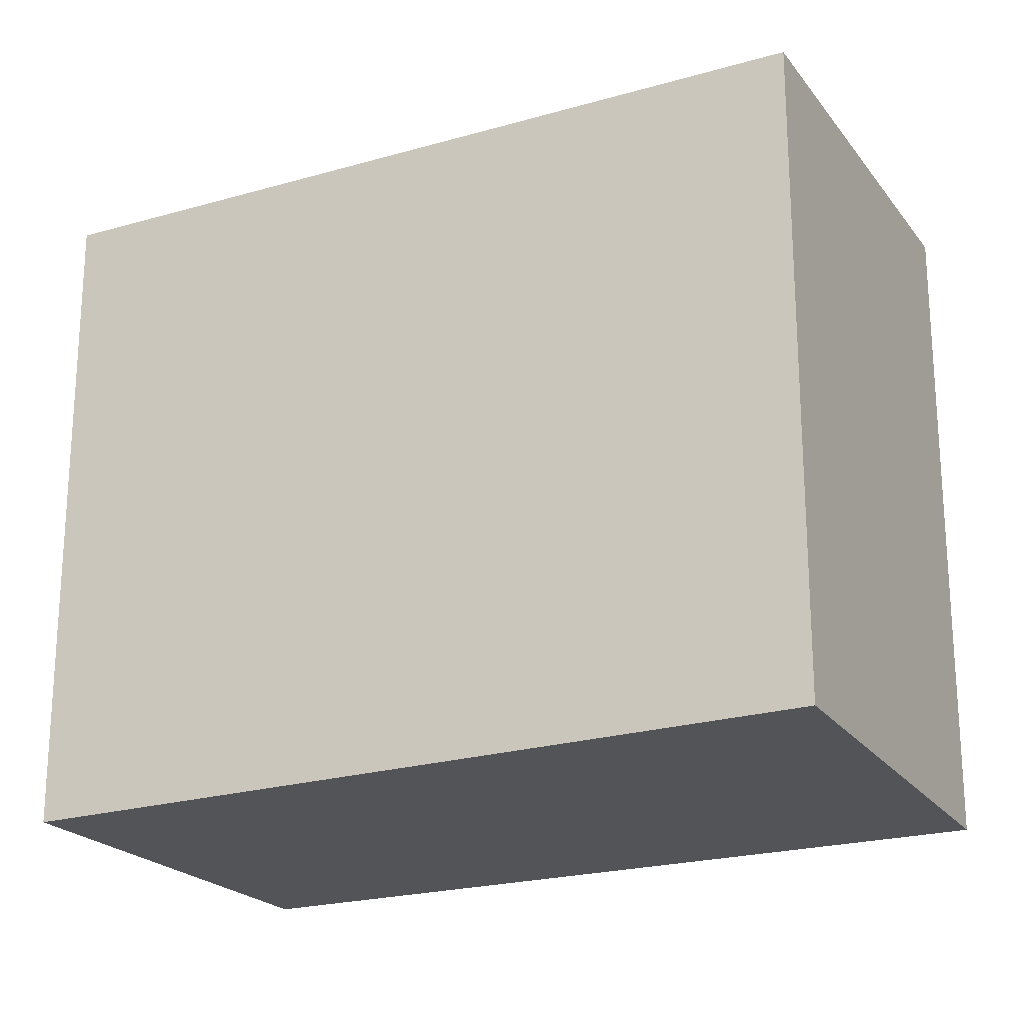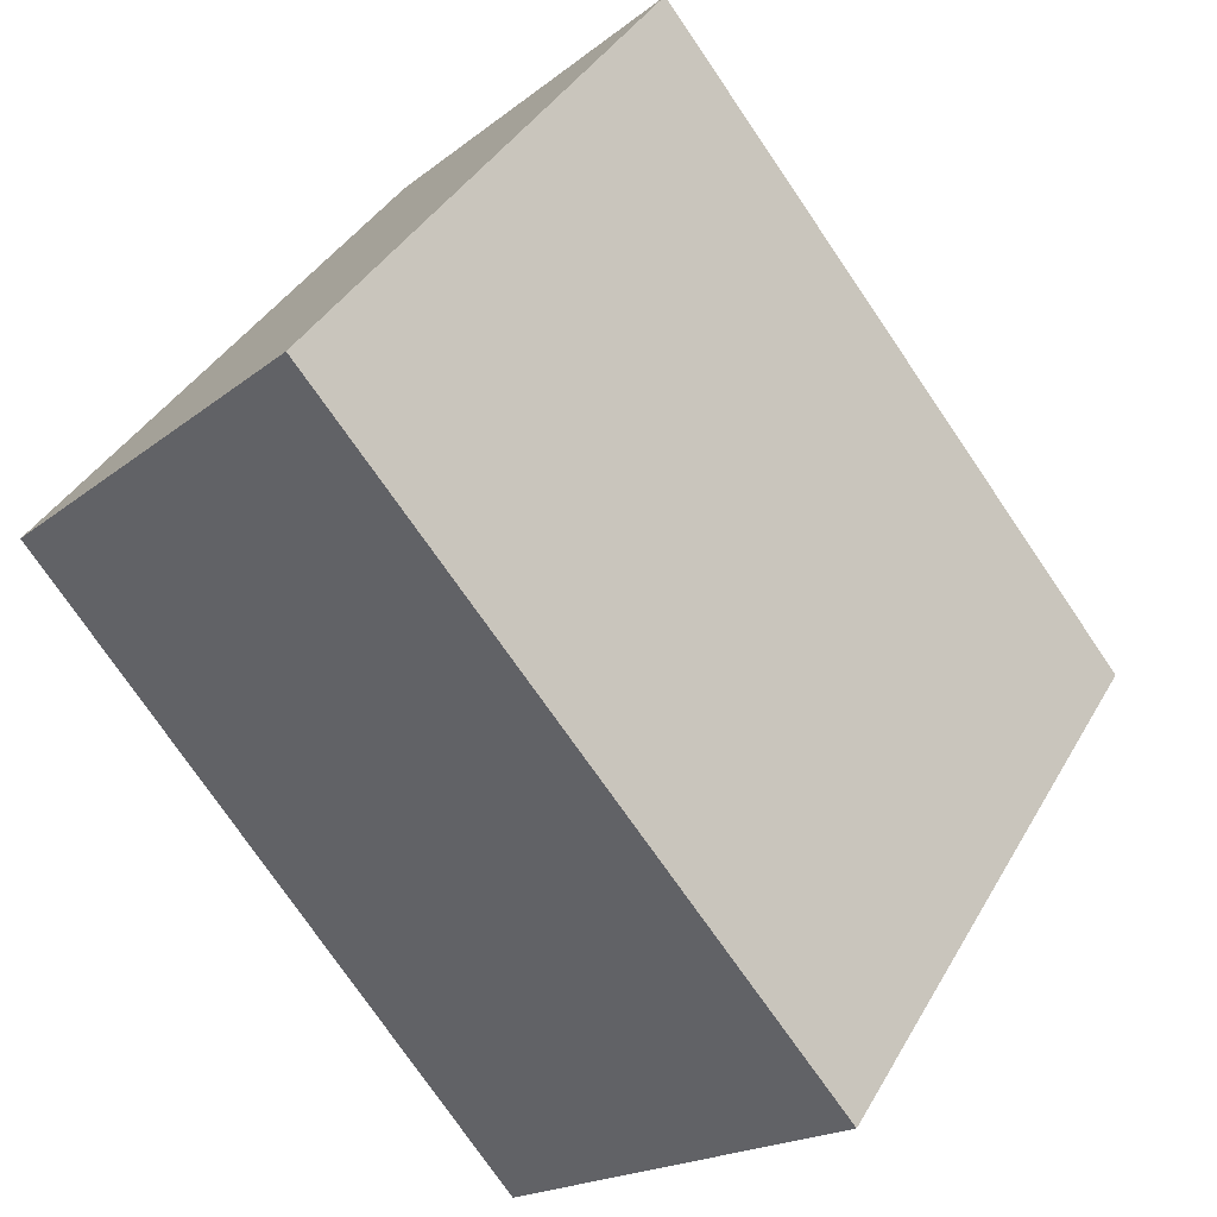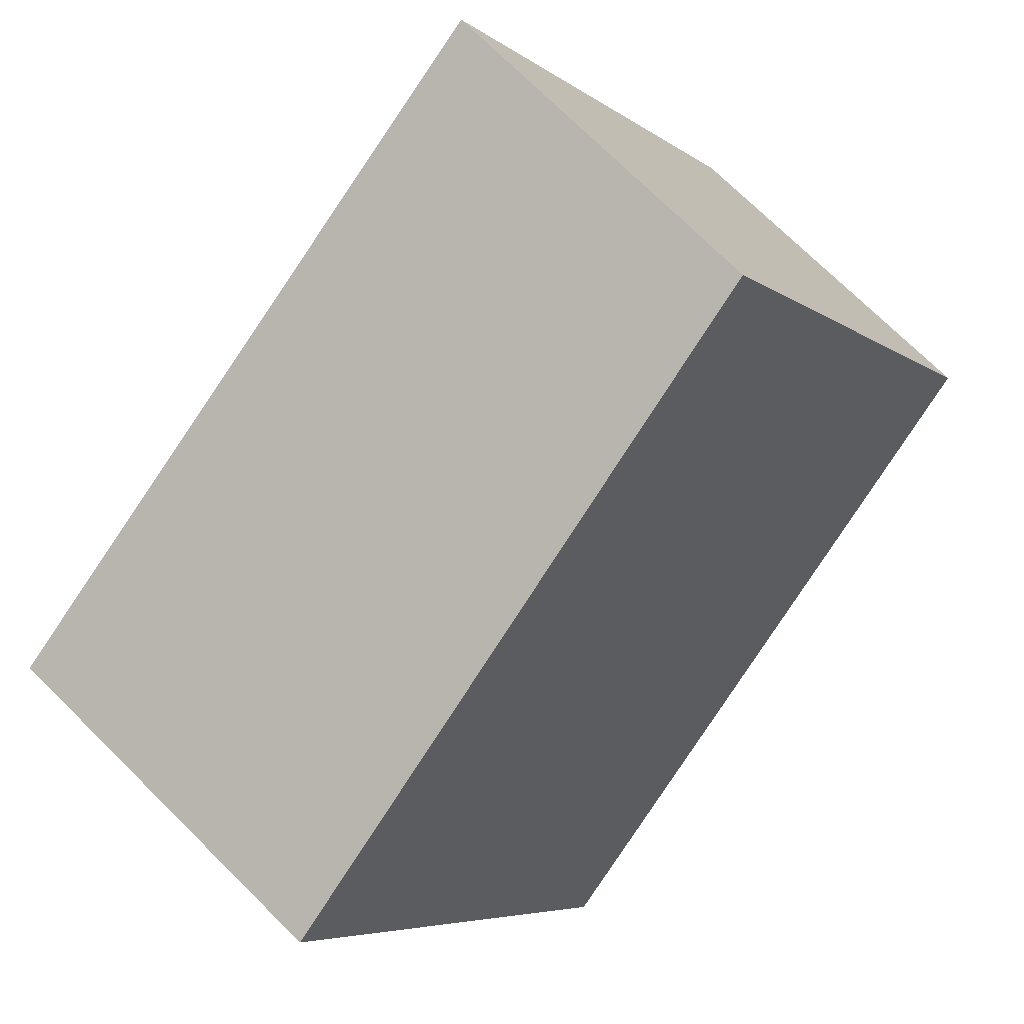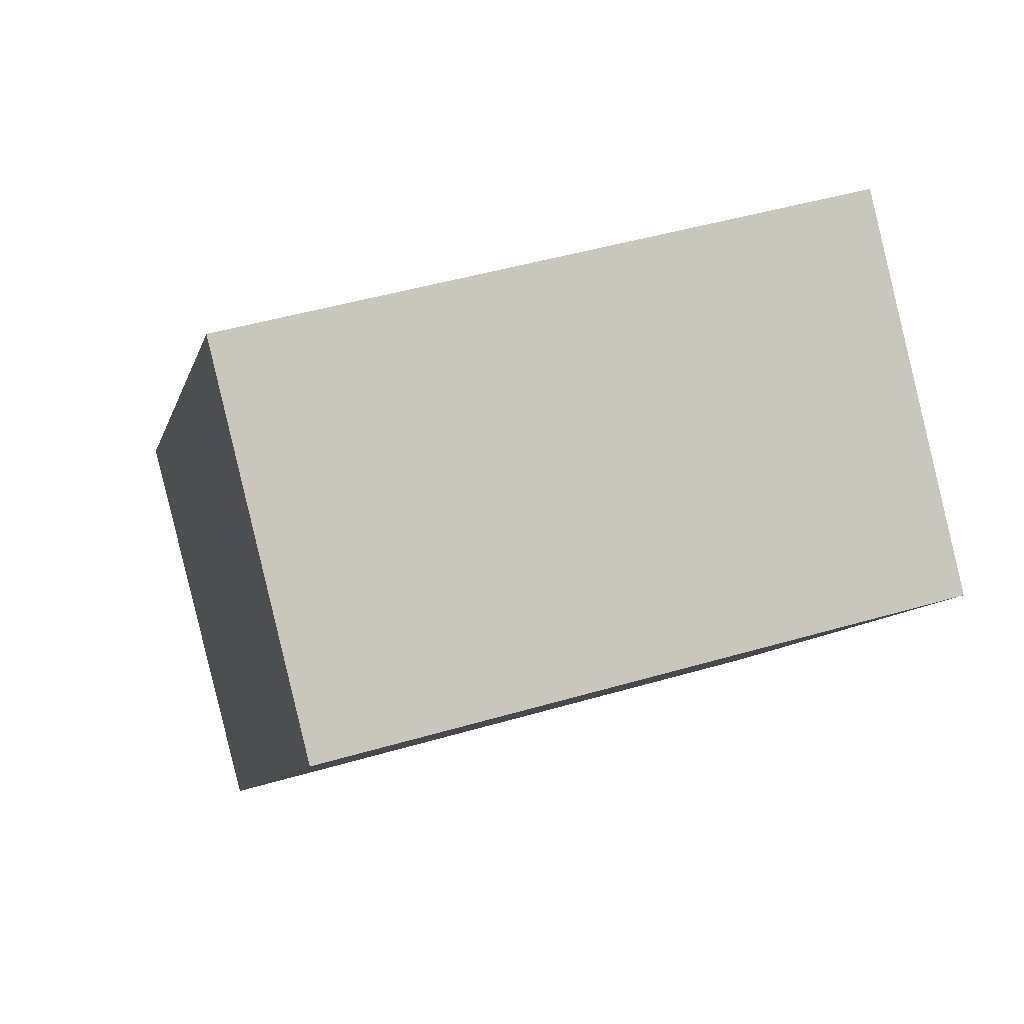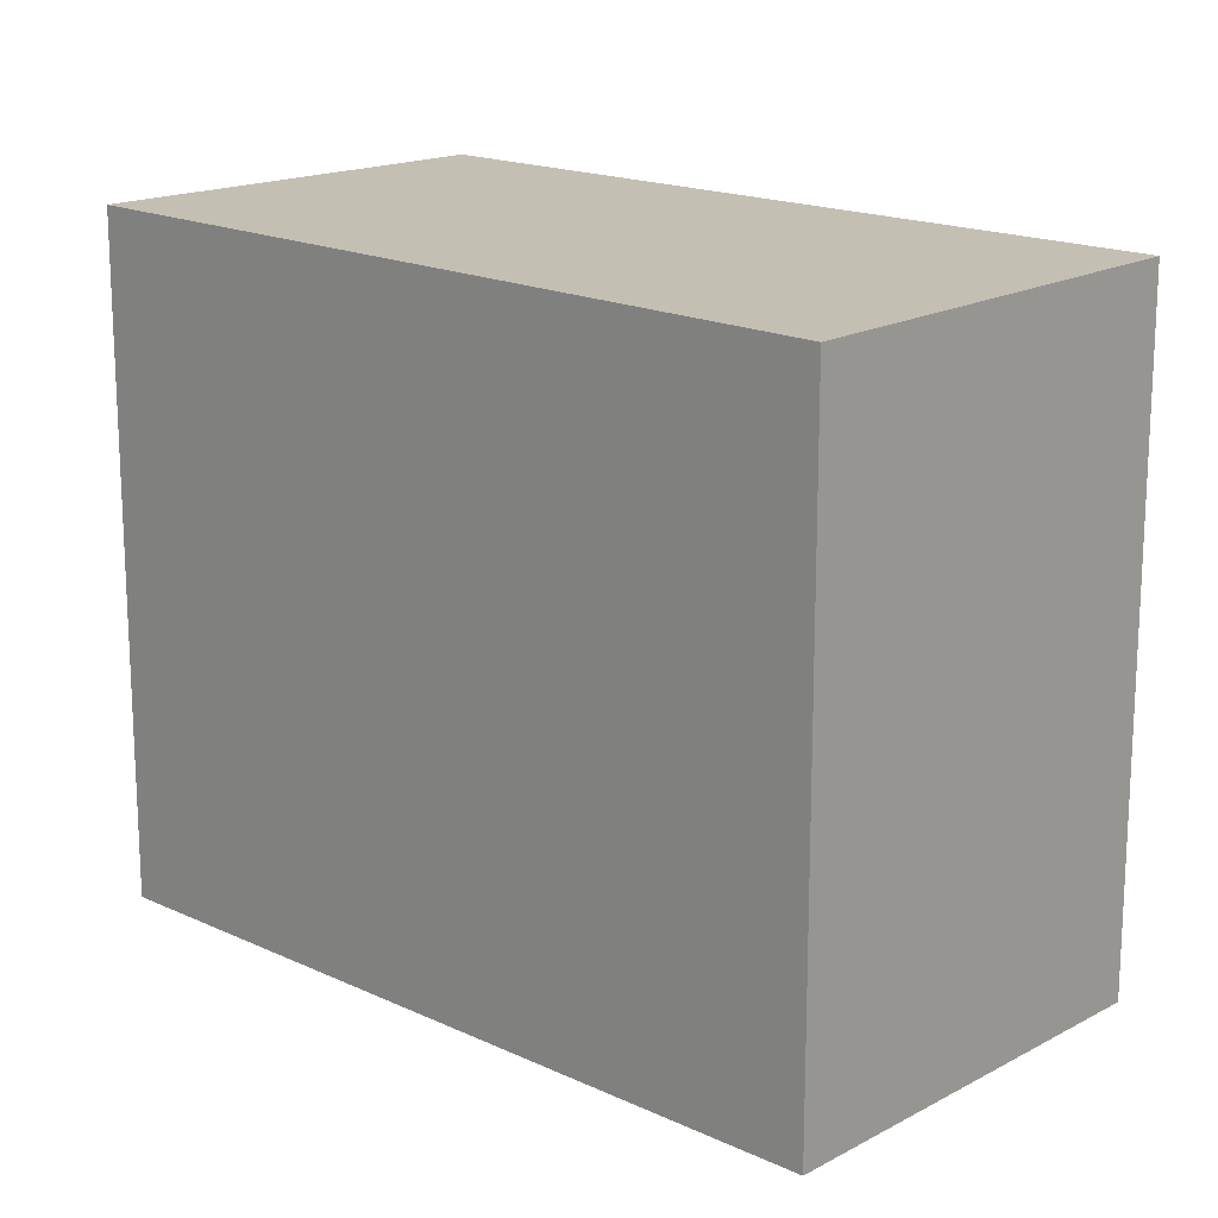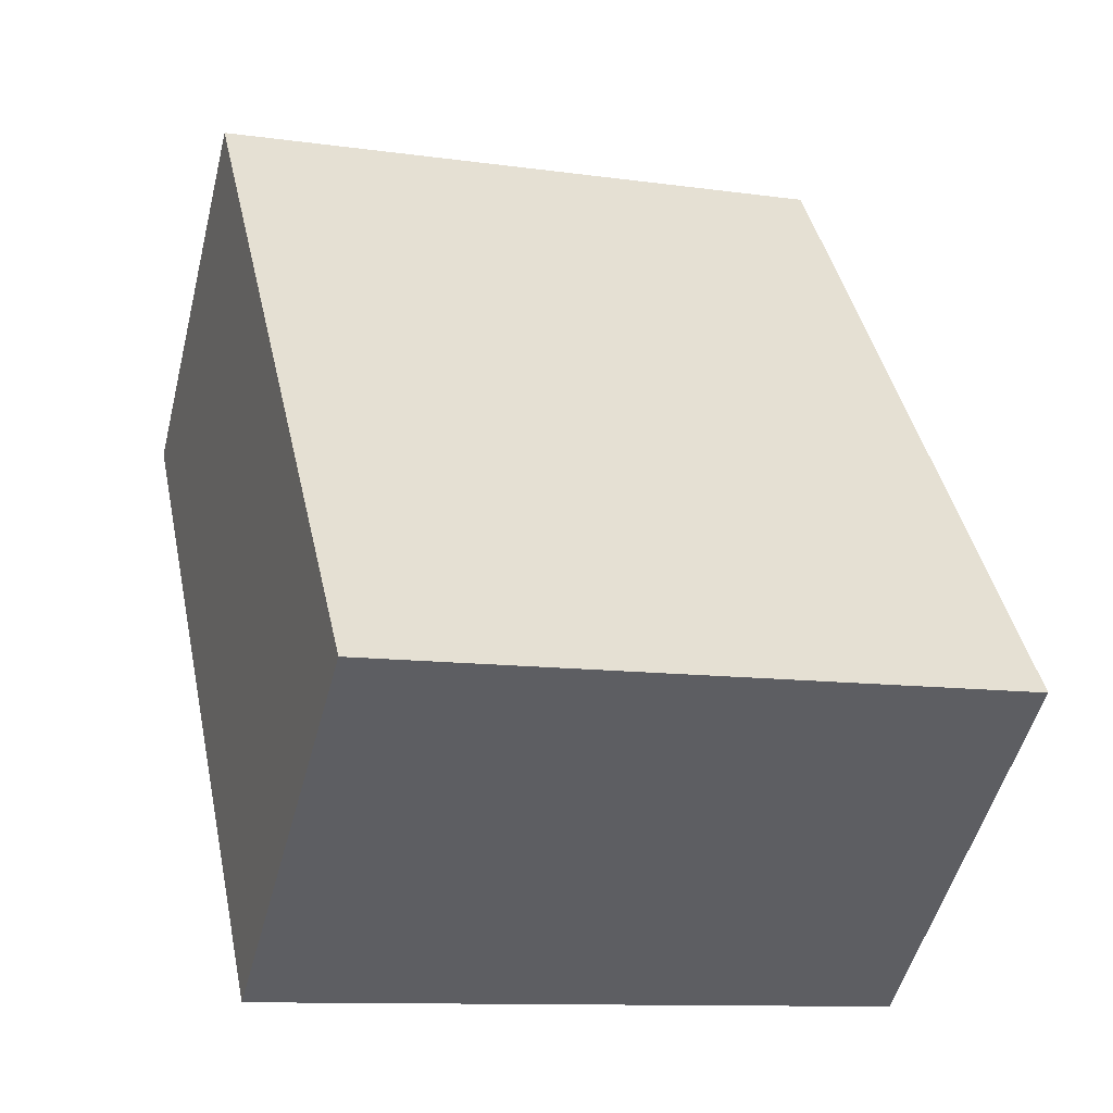
<metadata>
{"format":"obj","ext":"obj","renderer":"f3d","projection":"perspective","resolution":1024,"background":"white","views":[{"elev":-23.0,"azim":77.3,"up":"+Y"},{"elev":38.9,"azim":26.9,"up":"+Z"},{"elev":-6.0,"azim":-153.5,"up":"+Z"},{"elev":46.1,"azim":-108.6,"up":"+Z"},{"elev":17.7,"azim":93.7,"up":"+Y"},{"elev":-10.8,"azim":70.7,"up":"+Z"}]}
</metadata>
<code>
v  0 3.281 2.009e-16
v  3.986 3.281 -1.716
v  2.324 3.281 -3.076
v  1.452 3.281 1.4
v  2.324 1.884e-16 -3.076
v  0 0 0
v  1.452 -8.573e-17 1.4
v  3.986 1.051e-16 -1.716
g defaultobject
f 1 2 3
f 2 1 4
f 5 1 3
f 1 5 6
f 6 4 1
f 4 6 7
f 7 2 4
f 2 7 8
f 8 3 2
f 3 8 5
f 8 6 5
f 6 8 7

</code>
